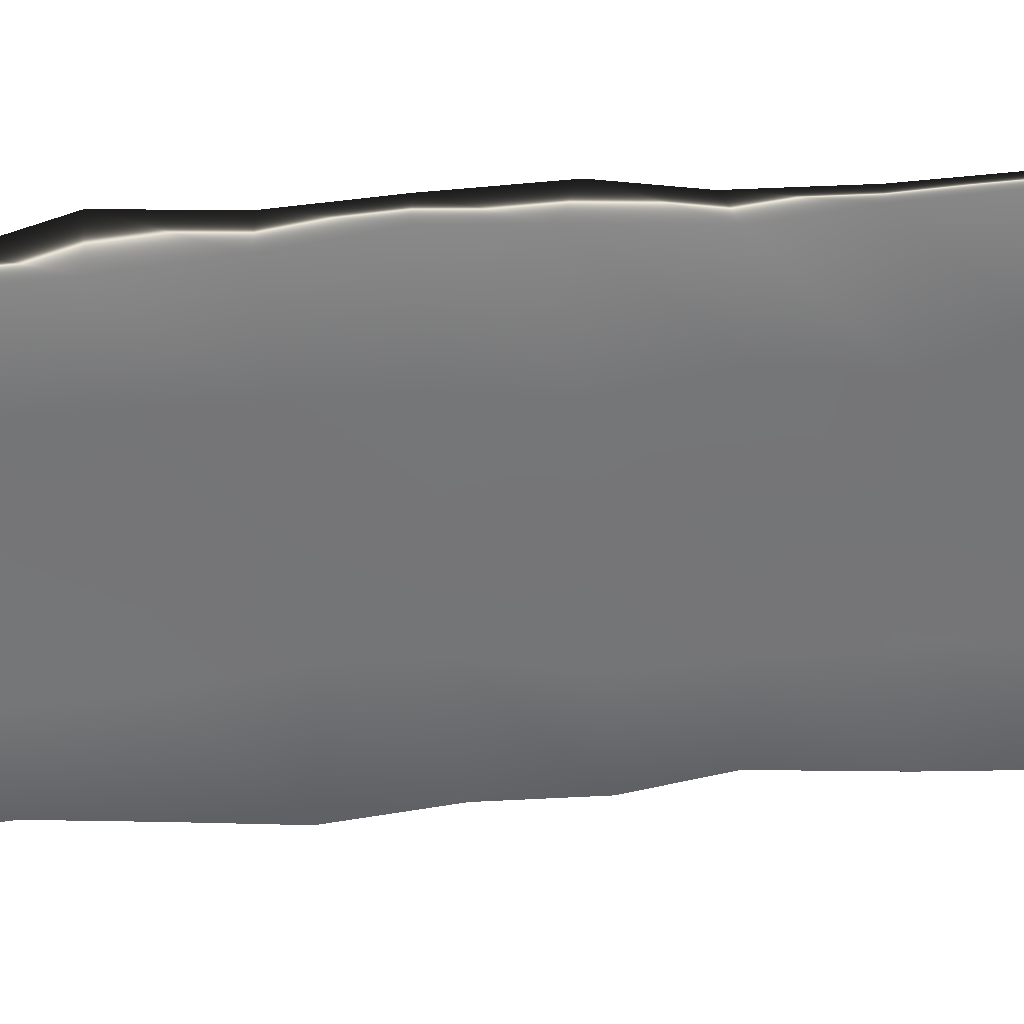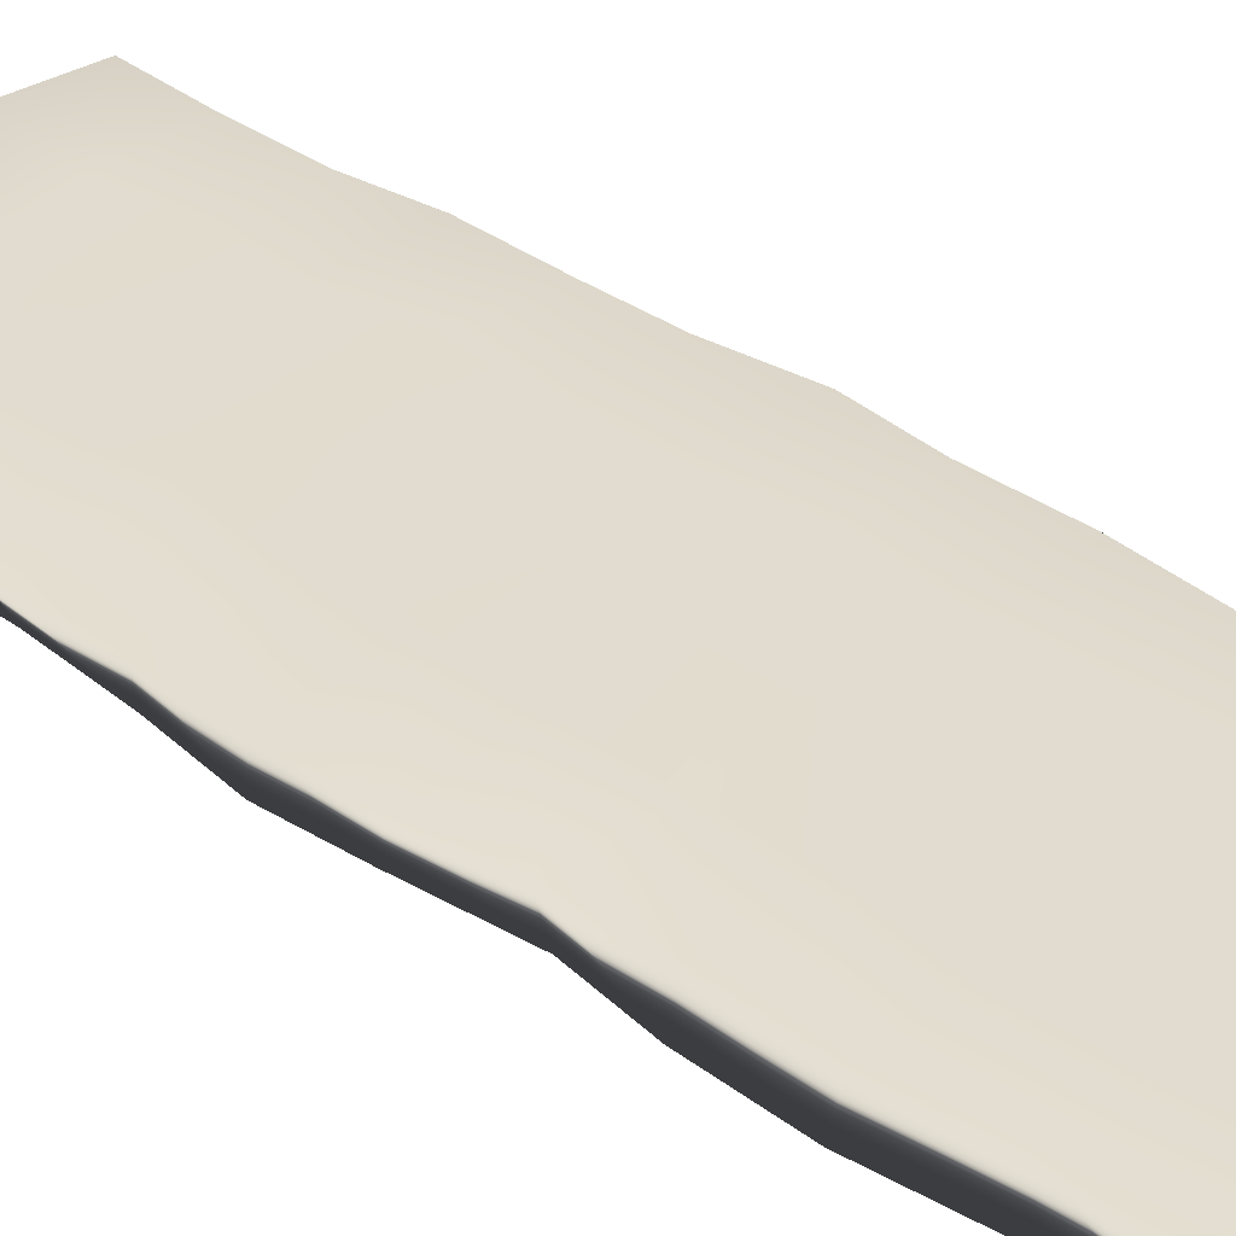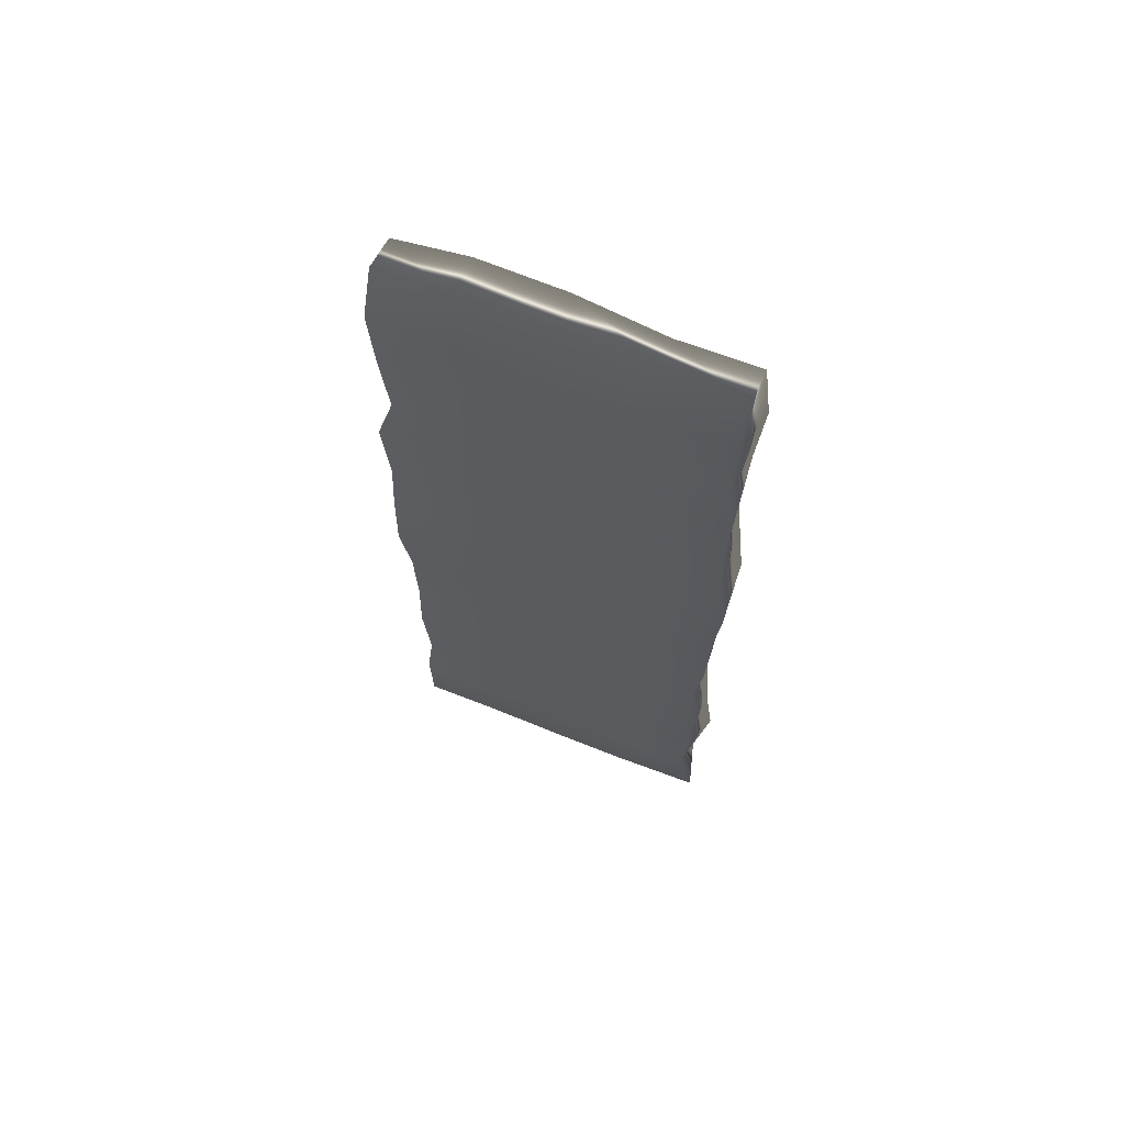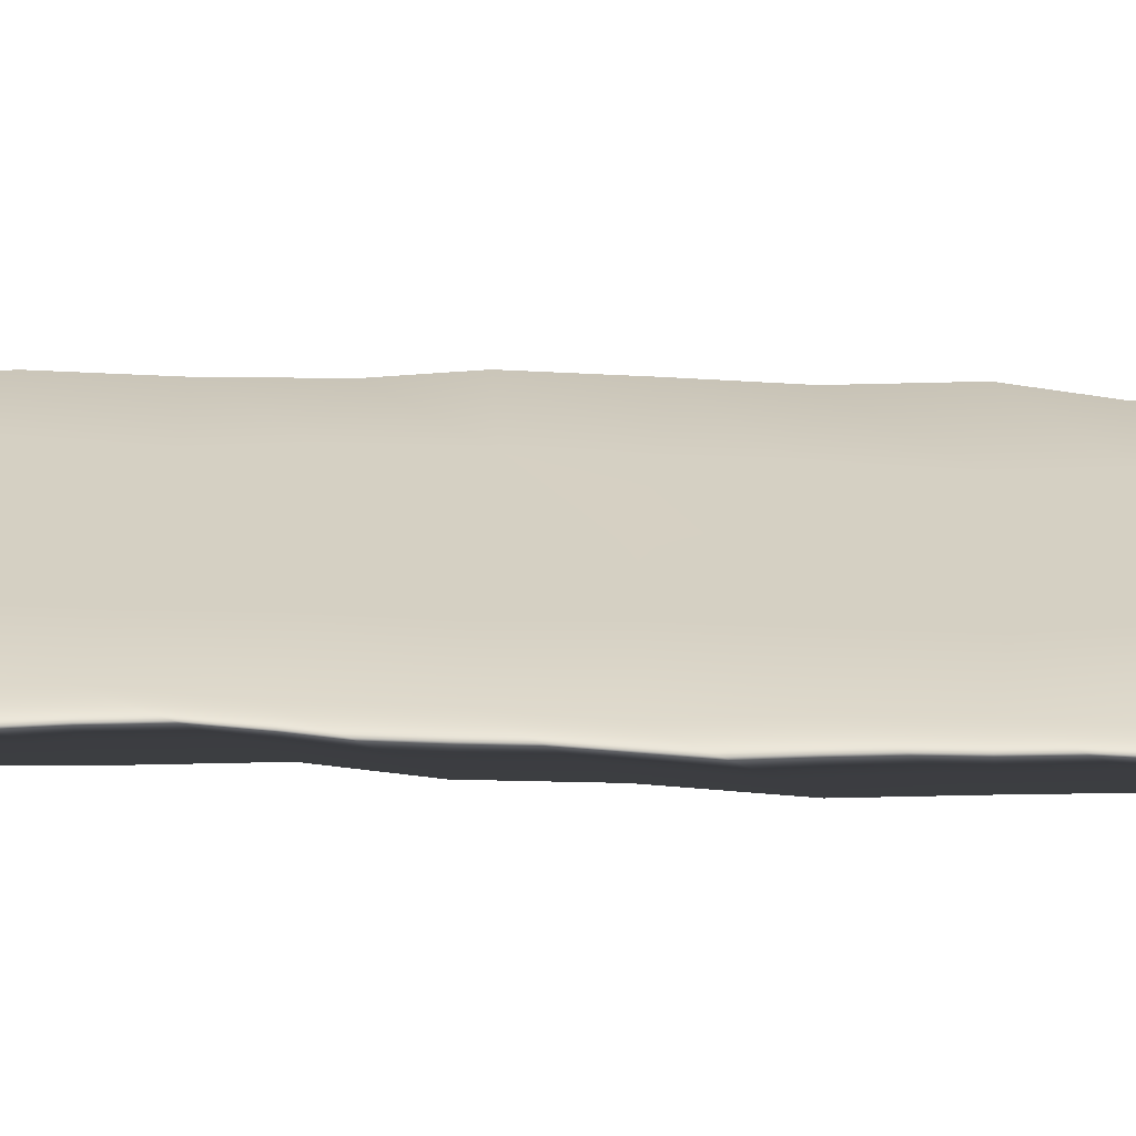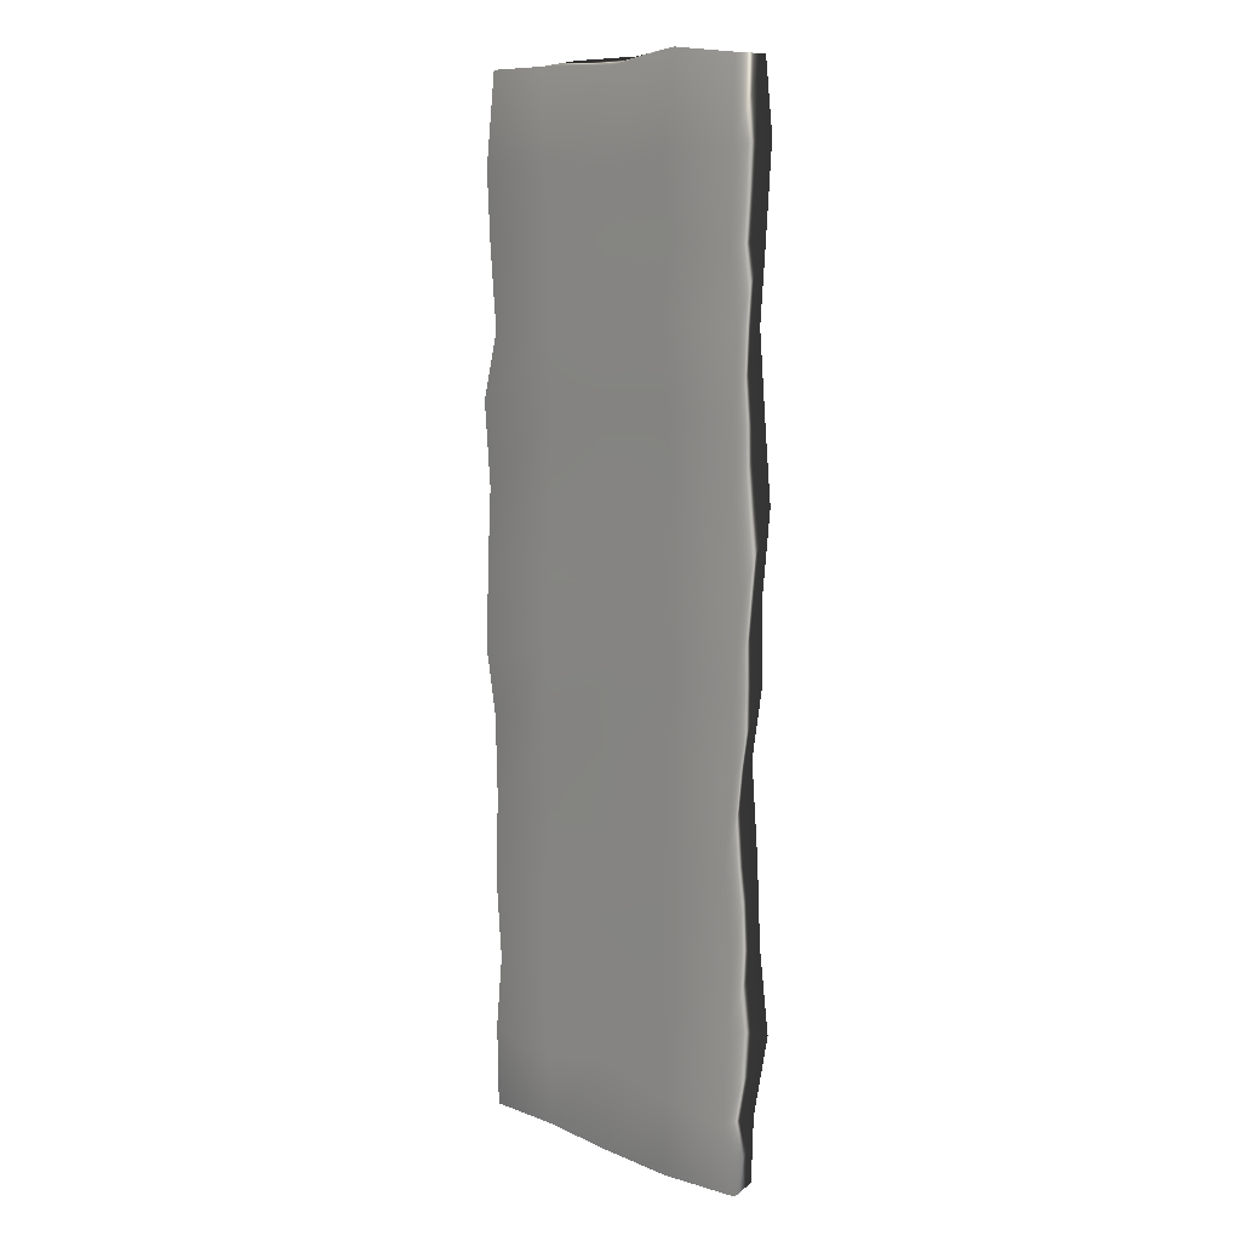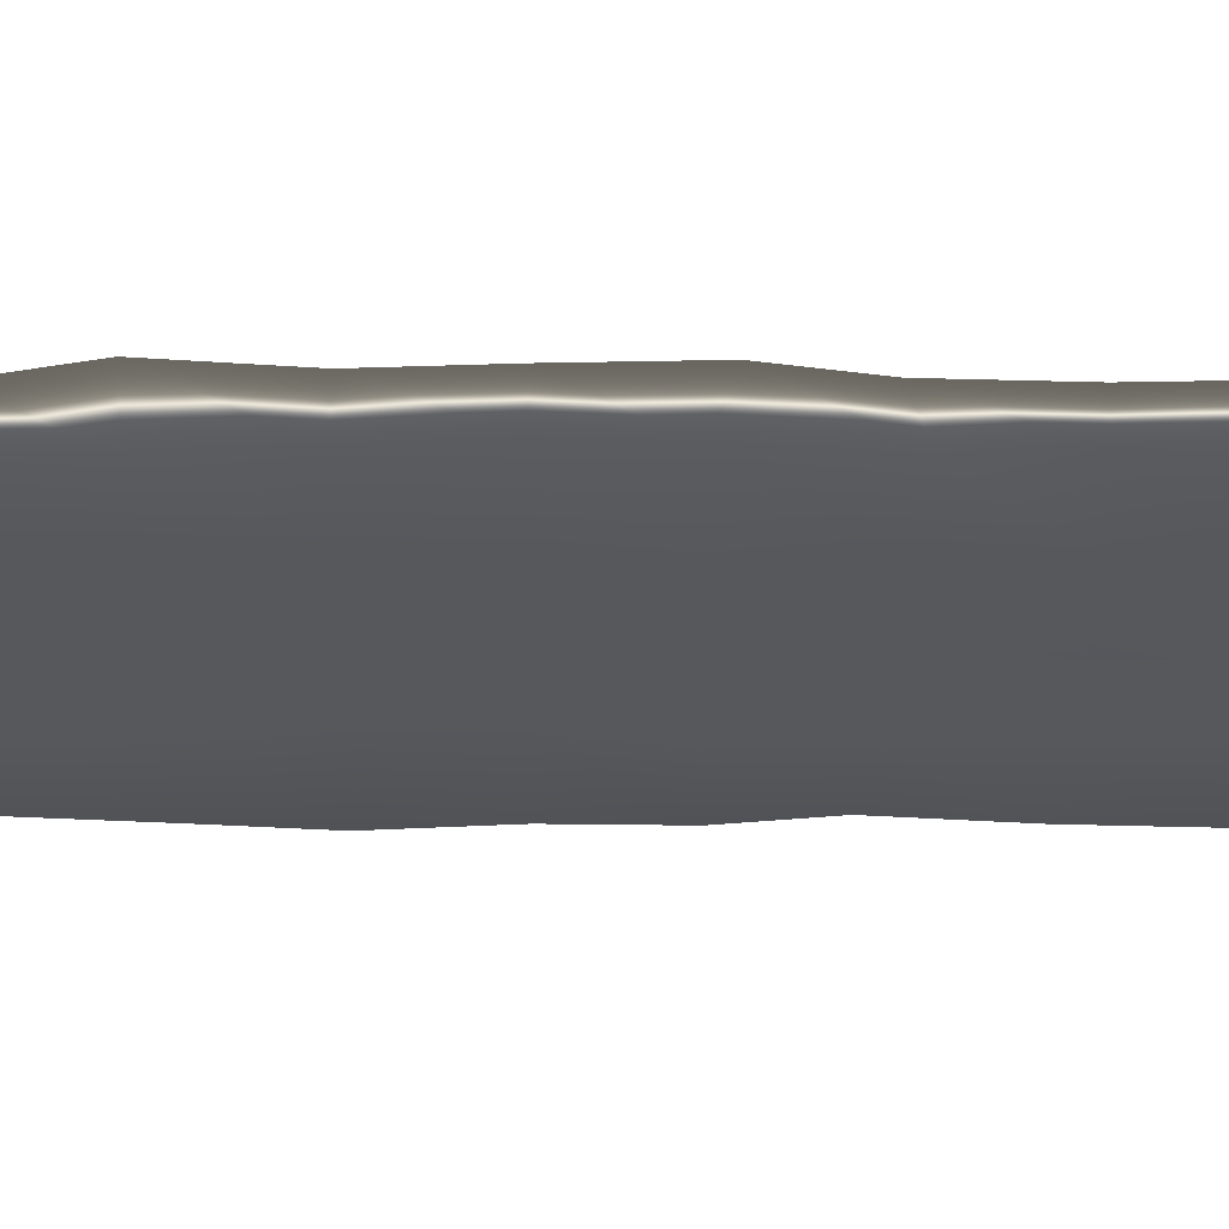
<metadata>
{"format":"obj","ext":"obj","renderer":"f3d","projection":"perspective","resolution":1024,"background":"white","views":[{"elev":-56.6,"azim":94.2,"up":"+Y"},{"elev":34.4,"azim":133.6,"up":"+Y"},{"elev":67.1,"azim":-157.8,"up":"+Z"},{"elev":26.3,"azim":-86.8,"up":"+Y"},{"elev":8.7,"azim":-130.9,"up":"+Z"},{"elev":-27.8,"azim":89.4,"up":"+Y"}]}
</metadata>
<code>
o cloud_platform
v -0.9878 -0.1044 2.992
v -0.9808 0.1068 2.988
v -0.9531 -0.1073 -2.952
v -1.045 0.1045 -2.945
v 0.9494 -0.109 2.96
v 0.95 0.111 3.026
v 0.962 -0.1116 -3.011
v 0.9915 0.1054 -3.007
v 0.5152 -0.09984 -2.983
v -0.000949 -0.1061 -3.015
v -0.4775 -0.1066 -2.911
v -0.4935 0.1042 -2.997
v -0.001364 0.1052 -3.001
v 0.511 0.1054 -2.989
v -0.5148 -0.1075 2.965
v 0.006286 -0.1117 3.047
v 0.5043 -0.1095 3.058
v 0.5356 0.1066 3.017
v -0.04287 0.1073 2.982
v -0.5404 0.1063 3.044
v -0.9711 -0.104 -2.573
v -1.064 -0.1125 -2.099
v -1.009 -0.1022 -1.626
v -0.9769 -0.1087 -1.147
v -0.9352 -0.1038 -0.6197
v -1.005 -0.104 -0.2238
v -0.9974 -0.1047 0.2313
v -1.056 -0.1003 0.7192
v -1.009 -0.1026 1.159
v -0.9625 -0.1065 1.635
v -1 -0.1052 2.079
v -1.037 -0.1063 2.584
v -0.9642 0.09856 2.526
v -0.9488 0.1087 2.028
v -1.006 0.1026 1.63
v -0.9889 0.1071 1.123
v -0.9944 0.1042 0.7022
v -1.051 0.1032 0.2397
v -1.005 0.1027 -0.1955
v -1 0.1053 -0.6923
v -0.9444 0.1105 -1.211
v -0.9992 0.1053 -1.614
v -0.9693 0.09799 -2.039
v -0.9368 0.1066 -2.584
v 1.06 -0.101 2.578
v 1.032 -0.1012 2.085
v 0.9508 -0.1056 1.587
v 0.9638 -0.1001 1.176
v 1.001 -0.103 0.6914
v 1.063 -0.1024 0.2363
v 1.034 -0.1032 -0.1796
v 0.9886 -0.09858 -0.7125
v 1.038 -0.1111 -1.109
v 1.059 -0.1064 -1.608
v 1.002 -0.106 -2.164
v 0.9948 -0.09923 -2.477
v 1.003 0.1053 -2.526
v 0.9537 0.1061 -2.094
v 0.997 0.1052 -1.617
v 0.985 0.1003 -1.124
v 0.9983 0.1021 -0.6425
v 1.059 0.1127 -0.2604
v 1.052 0.104 0.2302
v 1.032 0.0986 0.6881
v 1.067 0.1074 1.185
v 0.9578 0.1043 1.582
v 1.005 0.1045 2.059
v 1.031 0.1037 2.488
v 0.5149 0.1083 -2.572
v 0.5451 0.105 -2.133
v 0.5386 0.1019 -1.654
v 0.5015 0.09806 -1.101
v 0.5333 0.1058 -0.7102
v 0.509 0.1063 -0.1954
v 0.4696 0.1082 0.241
v 0.4944 0.1052 0.6197
v 0.4503 0.1052 1.151
v 0.47 0.1128 1.58
v 0.4588 0.1065 2.111
v 0.5085 0.1073 2.499
v 0.01594 0.1022 -2.47
v 0.004956 0.1061 -2.075
v 0.08579 0.1078 -1.654
v 0.009745 0.1056 -1.159
v -0.036 0.1022 -0.6618
v -0.0826 0.1067 -0.1892
v 0.002625 0.1016 0.2006
v 0.06503 0.1065 0.7672
v 0.01104 0.1067 1.177
v 0.03658 0.1063 1.584
v -0.01202 0.106 2.085
v 0.02171 0.1041 2.454
v -0.4966 0.1061 -2.555
v -0.522 0.1038 -2.078
v -0.4977 0.105 -1.642
v -0.5 0.1063 -1.126
v -0.4959 0.1042 -0.624
v -0.5244 0.1043 -0.2009
v -0.518 0.1098 0.2574
v -0.4914 0.09573 0.6761
v -0.5243 0.1089 1.203
v -0.4474 0.1095 1.656
v -0.5172 0.106 2.089
v -0.4459 0.1036 2.513
v -0.5241 -0.1061 -2.541
v -0.4968 -0.1076 -2.123
v -0.519 -0.09979 -1.58
v -0.5029 -0.105 -1.152
v -0.5058 -0.1072 -0.6932
v -0.5324 -0.1093 -0.2038
v -0.443 -0.108 0.2466
v -0.4331 -0.1031 0.6615
v -0.5111 -0.1046 1.152
v -0.5289 -0.1111 1.651
v -0.4923 -0.1036 2.112
v -0.4881 -0.1088 2.6
v 0.01047 -0.106 -2.544
v -0.0124 -0.1067 -2.065
v -0.05502 -0.1047 -1.591
v 0.004803 -0.1065 -1.149
v -0.006176 -0.1051 -0.7062
v -0.01209 -0.1074 -0.2066
v 0.000645 -0.1057 0.2322
v -0.004954 -0.1051 0.6891
v 0.04227 -0.09711 1.153
v 0.01684 -0.1021 1.616
v 0.01067 -0.1017 2.075
v -0.02278 -0.1028 2.529
v 0.5554 -0.1043 -2.581
v 0.4938 -0.1063 -2.063
v 0.58 -0.1051 -1.558
v 0.461 -0.1056 -1.179
v 0.5295 -0.1115 -0.7307
v 0.4398 -0.1089 -0.2192
v 0.496 -0.1058 0.2282
v 0.508 -0.1051 0.6915
v 0.5126 -0.1049 1.134
v 0.5085 -0.1077 1.604
v 0.494 -0.106 2.076
v 0.4327 -0.1057 2.564
f 21 44 4 3
f 9 14 8 7
f 45 68 6 5
f 15 20 2 1
f 140 45 5 17
f 104 33 2 20
f 68 80 18 6
f 80 92 19 18
f 92 104 20 19
f 32 116 15 1
f 116 128 16 15
f 128 140 17 16
f 5 6 18 17
f 17 18 19 16
f 16 19 20 15
f 3 4 12 11
f 11 12 13 10
f 10 13 14 9
f 10 9 129 117
f 117 129 130 118
f 118 130 131 119
f 119 131 132 120
f 120 132 133 121
f 121 133 134 122
f 122 134 135 123
f 123 135 136 124
f 124 136 137 125
f 125 137 138 126
f 126 138 139 127
f 127 139 140 128
f 11 10 117 105
f 105 117 118 106
f 106 118 119 107
f 107 119 120 108
f 108 120 121 109
f 109 121 122 110
f 110 122 123 111
f 111 123 124 112
f 112 124 125 113
f 113 125 126 114
f 114 126 127 115
f 115 127 128 116
f 3 11 105 21
f 21 105 106 22
f 22 106 107 23
f 23 107 108 24
f 24 108 109 25
f 25 109 110 26
f 26 110 111 27
f 27 111 112 28
f 28 112 113 29
f 29 113 114 30
f 30 114 115 31
f 31 115 116 32
f 13 12 93 81
f 81 93 94 82
f 82 94 95 83
f 83 95 96 84
f 84 96 97 85
f 85 97 98 86
f 86 98 99 87
f 87 99 100 88
f 88 100 101 89
f 89 101 102 90
f 90 102 103 91
f 91 103 104 92
f 14 13 81 69
f 69 81 82 70
f 70 82 83 71
f 71 83 84 72
f 72 84 85 73
f 73 85 86 74
f 74 86 87 75
f 75 87 88 76
f 76 88 89 77
f 77 89 90 78
f 78 90 91 79
f 79 91 92 80
f 8 14 69 57
f 57 69 70 58
f 58 70 71 59
f 59 71 72 60
f 60 72 73 61
f 61 73 74 62
f 62 74 75 63
f 63 75 76 64
f 64 76 77 65
f 65 77 78 66
f 66 78 79 67
f 67 79 80 68
f 12 4 44 93
f 93 44 43 94
f 94 43 42 95
f 95 42 41 96
f 96 41 40 97
f 97 40 39 98
f 98 39 38 99
f 99 38 37 100
f 100 37 36 101
f 101 36 35 102
f 102 35 34 103
f 103 34 33 104
f 9 7 56 129
f 129 56 55 130
f 130 55 54 131
f 131 54 53 132
f 132 53 52 133
f 133 52 51 134
f 134 51 50 135
f 135 50 49 136
f 136 49 48 137
f 137 48 47 138
f 138 47 46 139
f 139 46 45 140
f 7 8 57 56
f 56 57 58 55
f 55 58 59 54
f 54 59 60 53
f 53 60 61 52
f 52 61 62 51
f 51 62 63 50
f 50 63 64 49
f 49 64 65 48
f 48 65 66 47
f 47 66 67 46
f 46 67 68 45
f 1 2 33 32
f 32 33 34 31
f 31 34 35 30
f 30 35 36 29
f 29 36 37 28
f 28 37 38 27
f 27 38 39 26
f 26 39 40 25
f 25 40 41 24
f 24 41 42 23
f 23 42 43 22
f 22 43 44 21

</code>
